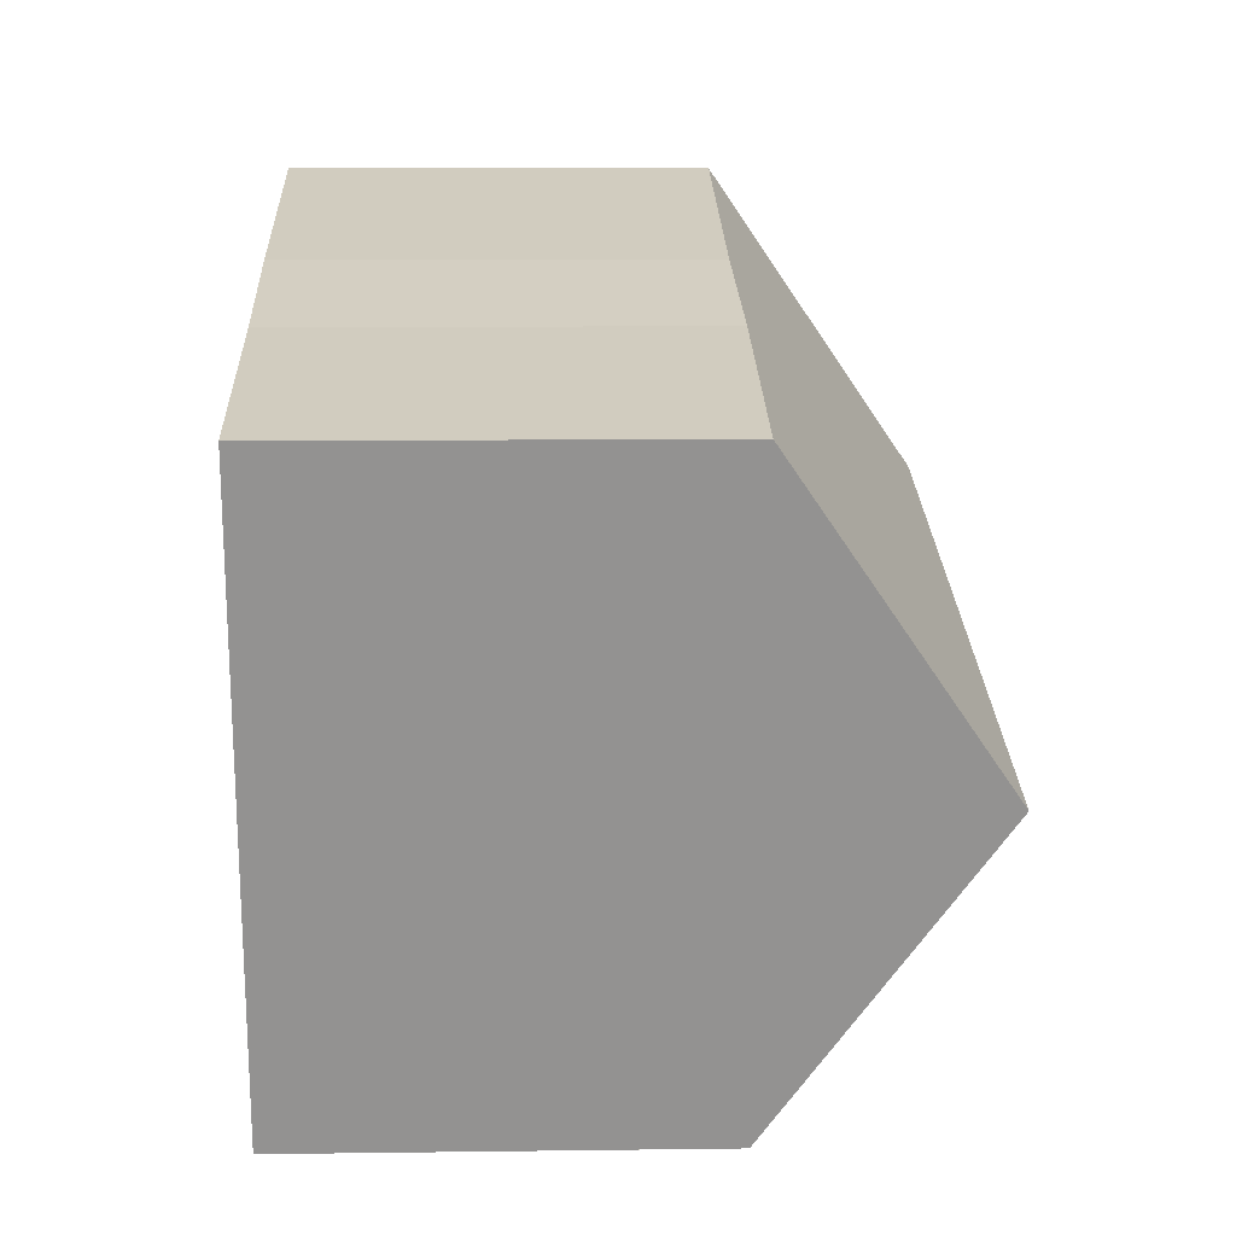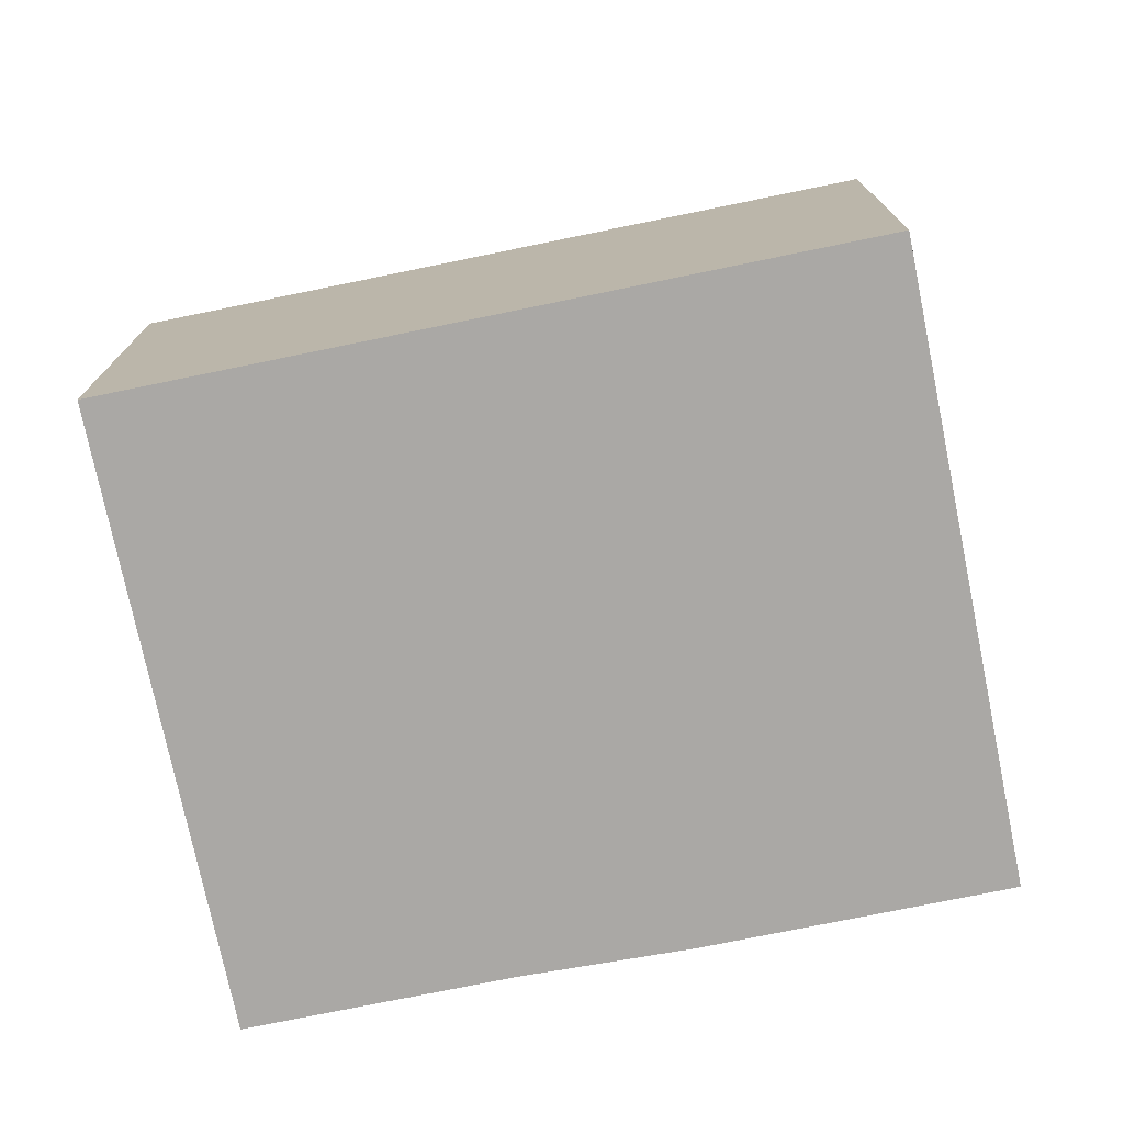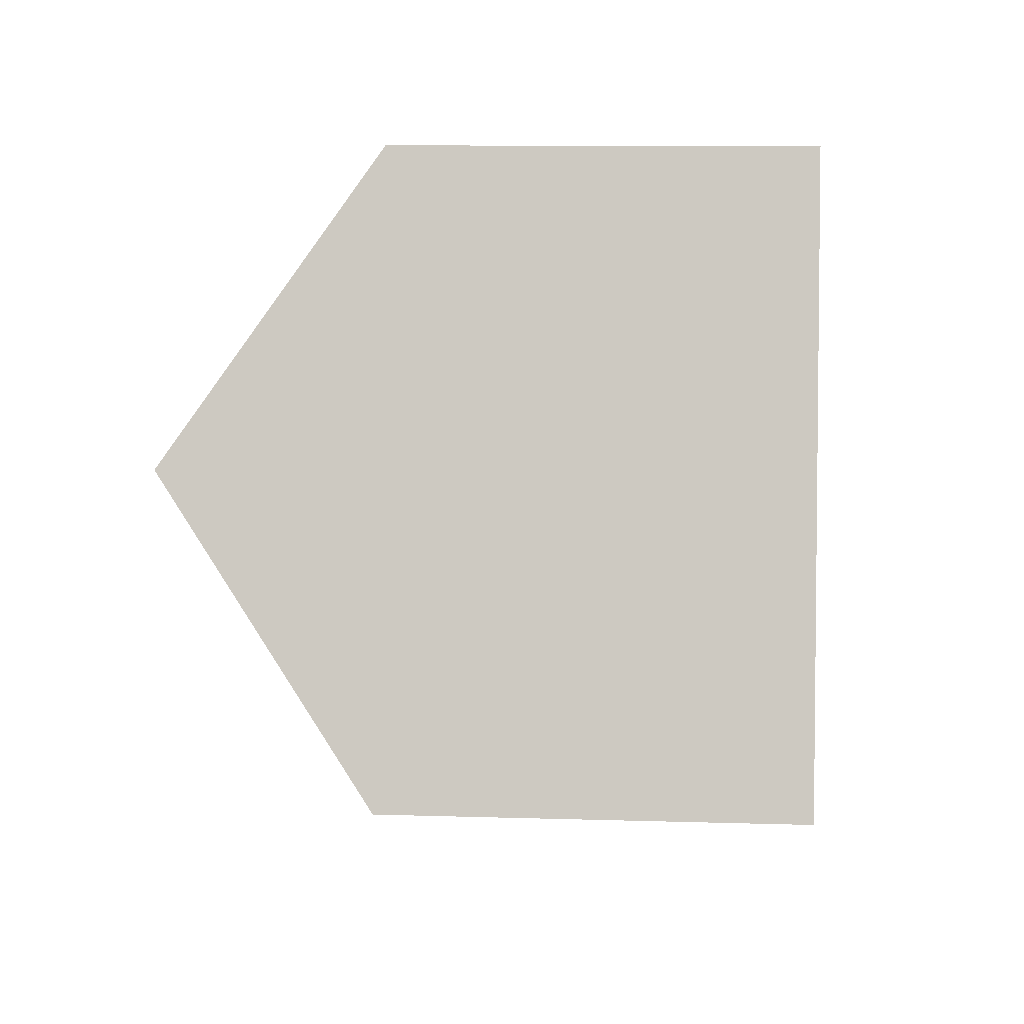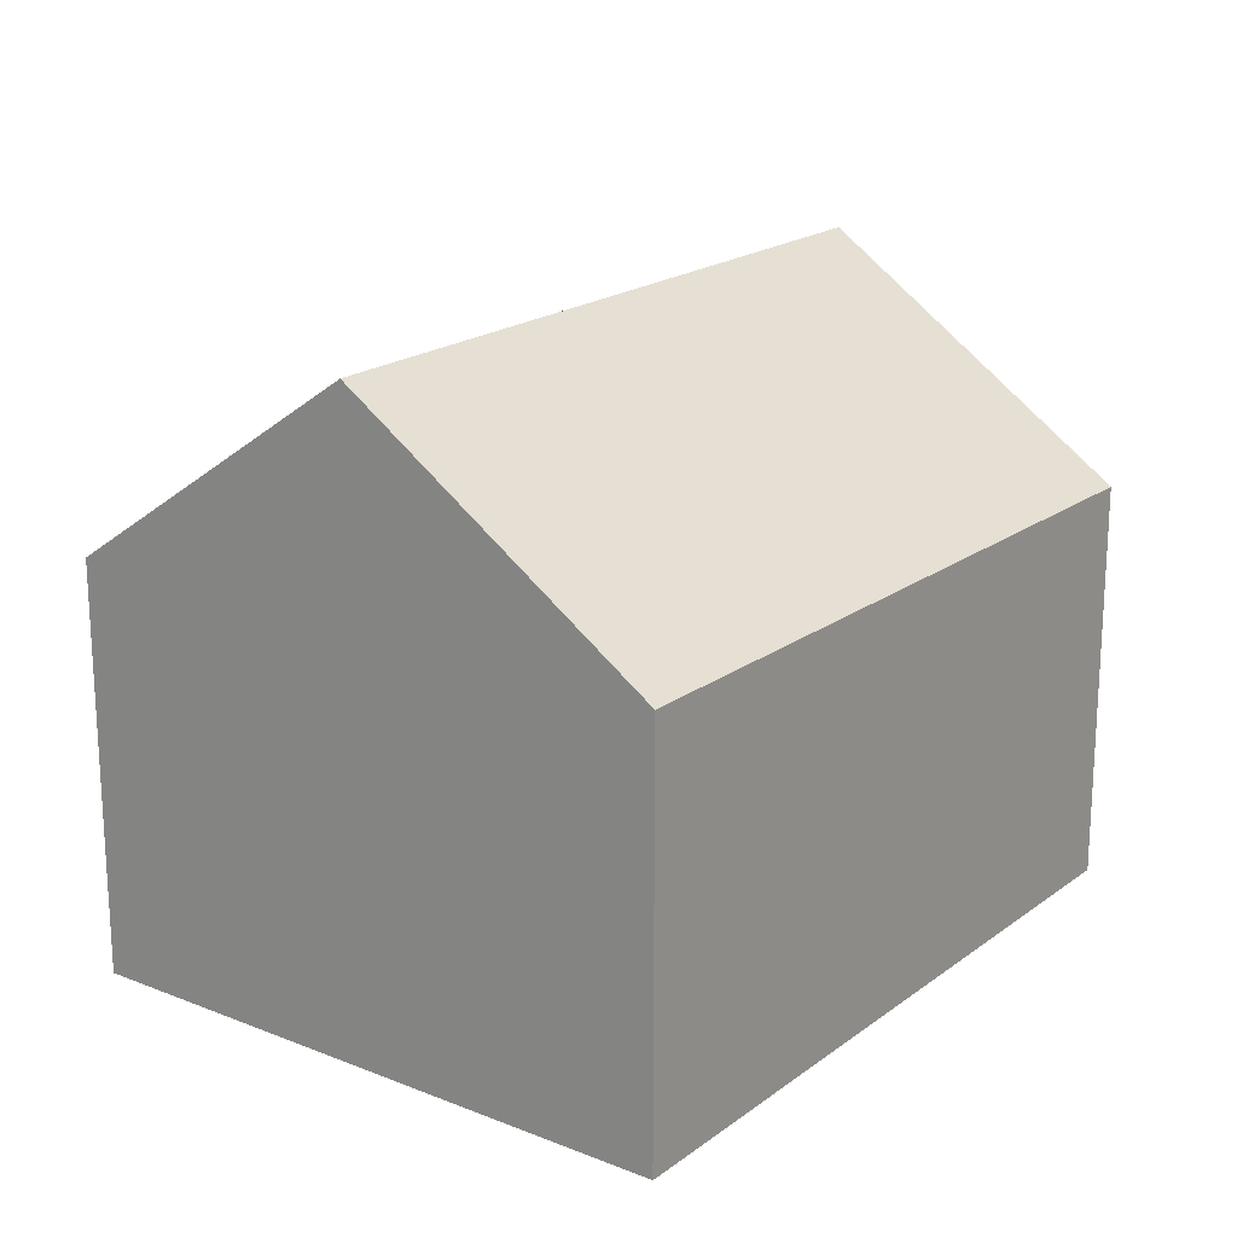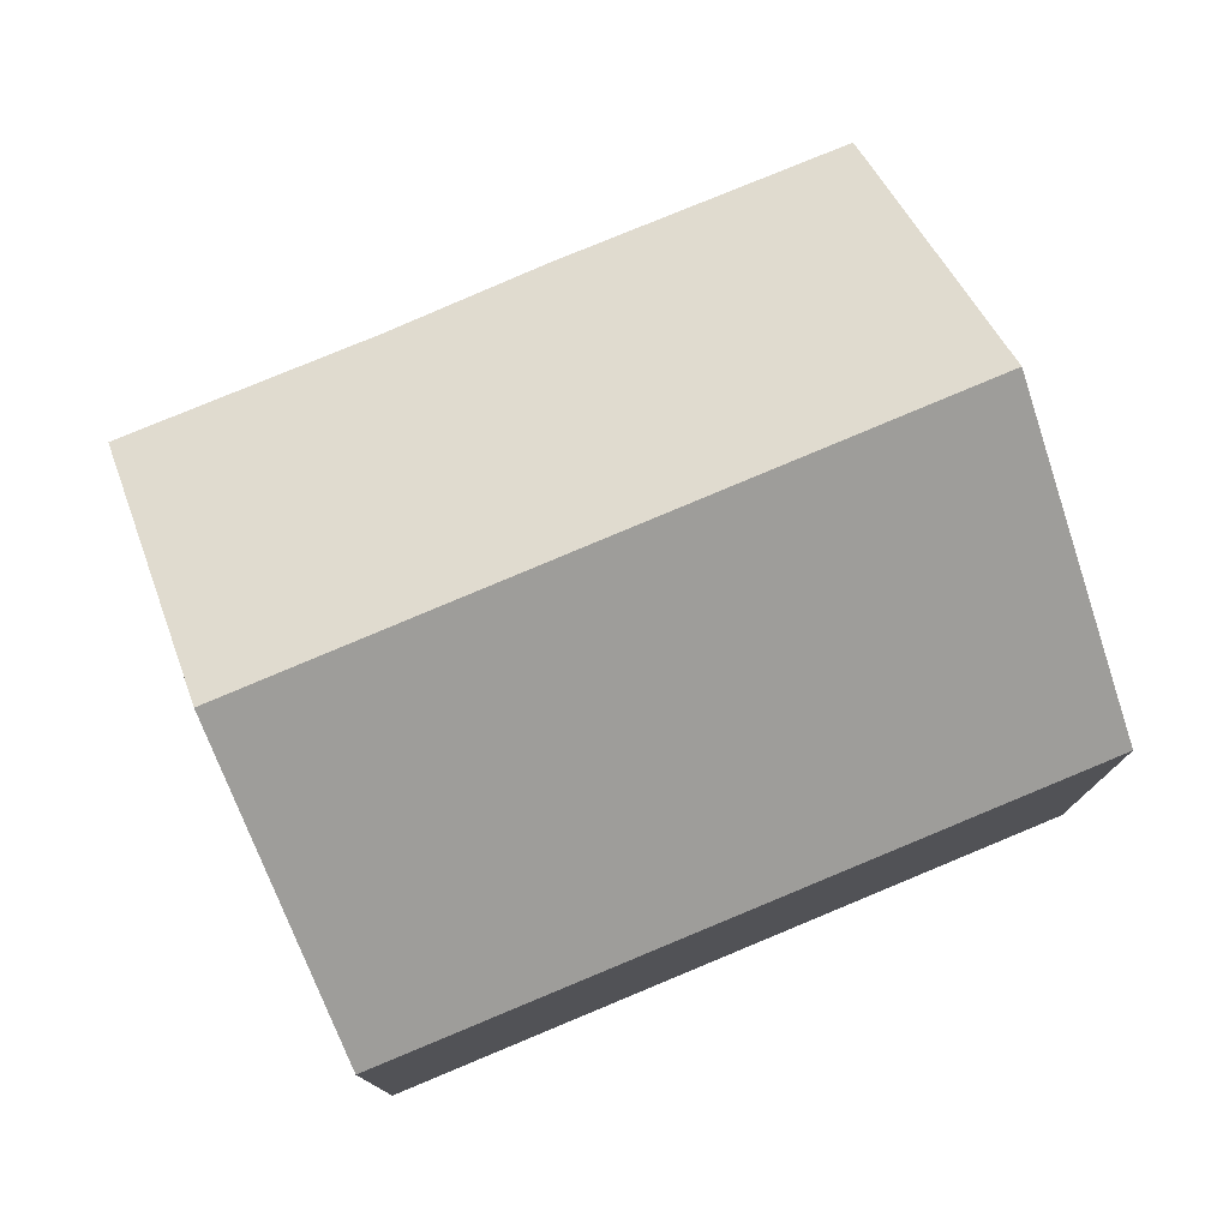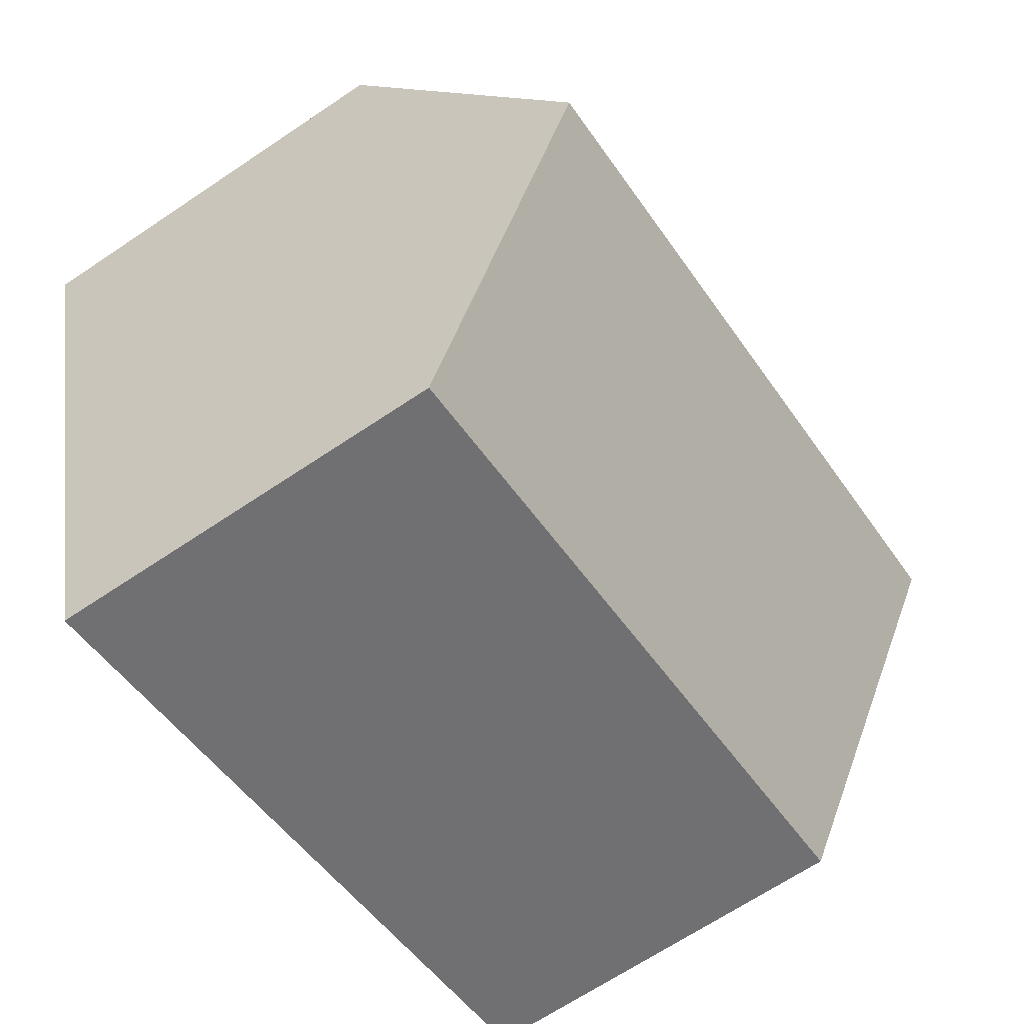
<metadata>
{"format":"obj","ext":"obj","renderer":"f3d","projection":"perspective","resolution":1024,"background":"white","views":[{"elev":8.2,"azim":87.9,"up":"+Z"},{"elev":-75.1,"azim":-152.9,"up":"+Y"},{"elev":10.6,"azim":-85.6,"up":"+Z"},{"elev":19.4,"azim":142.1,"up":"+Y"},{"elev":77.6,"azim":172.9,"up":"+Y"},{"elev":-67.5,"azim":123.9,"up":"+Z"}]}
</metadata>
<code>
v  1.567 11.47 5.652
v  13.38 7.556 -3.71
v  0 7.487 4.584e-16
v  14.92 11.47 1.844
v  8.619 7.53 9.675
v  3.106 7.558 11.2
v  11.65 7.583 8.728
v  16.46 7.558 7.395
v  0 0 0
v  1.567 -3.461e-16 5.652
v  3.106 -6.86e-16 11.2
v  8.619 -5.924e-16 9.675
v  11.65 -5.344e-16 8.728
v  16.46 -4.528e-16 7.395
v  14.92 -1.129e-16 1.844
v  13.38 2.272e-16 -3.71
g defaultobject
f 1 2 3
f 2 1 4
f 5 1 6
f 1 5 4
f 4 5 7
f 4 7 8
f 9 1 3
f 1 9 6
f 6 9 10
f 6 10 11
f 11 5 6
f 5 11 12
f 5 13 7
f 13 5 12
f 13 8 7
f 8 13 14
f 14 4 8
f 4 14 2
f 2 14 15
f 2 15 16
f 16 3 2
f 3 16 9
f 13 15 14
f 15 13 12
f 15 12 11
f 15 11 16
f 16 11 10
f 16 10 9

</code>
